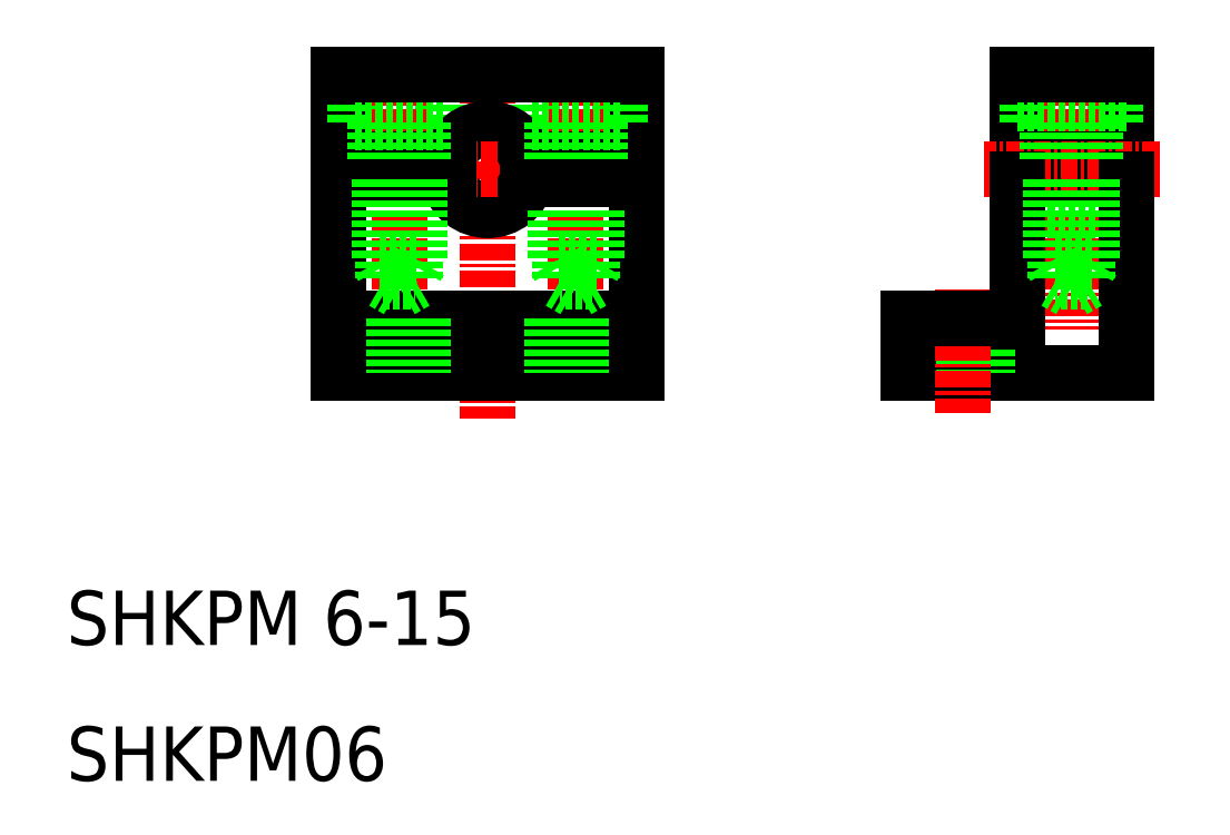
<metadata>
{"format":"dxf","ext":"dxf","renderer":"ezdxf+matplotlib","layout":"modelspace","background":"white","min_lineweight":24,"dpi":150}
</metadata>
<code>
0
SECTION
2
ENTITIES
0
LINE
8
0
10
30
20
62
30
0
11
30
21
55.75
31
0
0
LINE
8
0
10
52
20
62
30
0
11
52
21
55.75
31
0
0
LINE
8
0
10
44.25
20
62
30
0
11
44.25
21
58.5
31
0
0
LINE
8
0
10
50.75
20
62
30
0
11
50.75
21
58.5
31
0
0
LINE
8
0
10
37.75
20
62
30
0
11
37.75
21
58.5
31
0
0
LINE
8
0
10
31.25
20
62
30
0
11
31.25
21
58.5
31
0
0
LINE
8
CENTER
10
34.5
20
63.46
30
0
11
34.5
21
38.08
31
0
0
LINE
8
CENTER
10
47.5
20
63.46
30
0
11
47.5
21
38.05
31
0
0
LINE
8
CENTER
10
41
20
63.57
30
0
11
41
21
36.69
31
0
0
TEXT
8
0
10
10
20
10
30
0
40
4
1
SHKPM06
0
TEXT
8
0
10
10
20
20
30
0
40
4
1
SHKPM 6-15
0
LINE
8
0
10
52
20
40
30
0
11
30
21
40
31
0
0
ARC
8
0
10
41
20
55
30
0
40
3
50
14.48
51
165.5
0
LINE
8
0
10
30
20
44
30
0
11
52
21
44
31
0
0
ARC
8
0
10
41
20
55
30
0
40
3
50
194.5
51
345.5
0
LINE
8
CENTER
10
53.72
20
55
30
0
11
28.28
21
55
31
0
0
LINE
8
0
10
32.75
20
44
30
0
11
32.75
21
40
31
0
0
LINE
8
0
10
36.25
20
44
30
0
11
36.25
21
40
31
0
0
LINE
8
0
10
30
20
54.25
30
0
11
30
21
40
31
0
0
LINE
8
0
10
41
20
40
30
0
11
41
21
40
31
0
0
LINE
8
0
10
30
20
54.25
30
0
11
38.1
21
54.25
31
0
0
LINE
8
0
10
30
20
55.75
30
0
11
38.1
21
55.75
31
0
0
LINE
8
0
10
35.7
20
54.25
30
0
11
35.7
21
46.75
31
0
0
LINE
8
0
10
36
20
54.25
30
0
11
36
21
48.25
31
0
0
LINE
8
0
10
33.3
20
54.25
30
0
11
33.3
21
46.75
31
0
0
LINE
8
0
10
33
20
54.25
30
0
11
33
21
48.25
31
0
0
LINE
8
0
10
33.3
20
46.75
30
0
11
34.5
21
46.06
31
0
0
LINE
8
0
10
35.7
20
46.75
30
0
11
34.5
21
46.06
31
0
0
LINE
8
0
10
33
20
48.25
30
0
11
36
21
48.25
31
0
0
LINE
8
0
10
33.3
20
46.75
30
0
11
35.7
21
46.75
31
0
0
LINE
8
0
10
33
20
48.25
30
0
11
33.3
21
47.73
31
0
0
LINE
8
0
10
36
20
48.25
30
0
11
35.7
21
47.73
31
0
0
LINE
8
0
10
37.75
20
58.5
30
0
11
31.25
21
58.5
31
0
0
LINE
8
0
10
32.75
20
58.5
30
0
11
32.75
21
55.75
31
0
0
LINE
8
0
10
36.25
20
58.5
30
0
11
36.25
21
55.75
31
0
0
LINE
8
0
10
45.75
20
44
30
0
11
45.75
21
40
31
0
0
LINE
8
0
10
49.25
20
44
30
0
11
49.25
21
40
31
0
0
LINE
8
0
10
52
20
54.25
30
0
11
52
21
40
31
0
0
LINE
8
0
10
46.5
20
40
30
0
11
46.5
21
40
31
0
0
LINE
8
0
10
46
20
54.25
30
0
11
46
21
48.25
31
0
0
LINE
8
0
10
49
20
54.25
30
0
11
49
21
48.25
31
0
0
LINE
8
0
10
48.7
20
54.25
30
0
11
48.7
21
46.75
31
0
0
LINE
8
0
10
46.3
20
54.25
30
0
11
46.3
21
46.75
31
0
0
LINE
8
0
10
49
20
48.25
30
0
11
46
21
48.25
31
0
0
LINE
8
0
10
48.7
20
46.75
30
0
11
46.3
21
46.75
31
0
0
LINE
8
0
10
48.7
20
46.75
30
0
11
47.5
21
46.06
31
0
0
LINE
8
0
10
46.3
20
46.75
30
0
11
47.5
21
46.06
31
0
0
LINE
8
0
10
46
20
48.25
30
0
11
46.3
21
47.73
31
0
0
LINE
8
0
10
49
20
48.25
30
0
11
48.7
21
47.73
31
0
0
LINE
8
0
10
52
20
54.25
30
0
11
43.9
21
54.25
31
0
0
LINE
8
0
10
52
20
55.75
30
0
11
43.9
21
55.75
31
0
0
LINE
8
0
10
44.25
20
58.5
30
0
11
50.75
21
58.5
31
0
0
LINE
8
0
10
45.75
20
58.5
30
0
11
45.75
21
55.75
31
0
0
LINE
8
0
10
49.25
20
58.5
30
0
11
49.25
21
55.75
31
0
0
LINE
8
0
10
52
20
62
30
0
11
30
21
62
31
0
0
LINE
8
0
10
80
20
62
30
0
11
80
21
55.75
31
0
0
LINE
8
0
10
88
20
62
30
0
11
88
21
55.75
31
0
0
LINE
8
0
10
80.75
20
62
30
0
11
80.75
21
58.5
31
0
0
LINE
8
0
10
87.25
20
62
30
0
11
87.25
21
58.5
31
0
0
LINE
8
CENTER
10
84
20
63.46
30
0
11
84
21
43.25
31
0
0
LINE
8
0
10
72
20
40
30
0
11
88
21
40
31
0
0
LINE
8
0
10
88
20
58
30
0
11
80
21
58
31
0
0
LINE
8
0
10
88
20
52
30
0
11
80
21
52
31
0
0
LINE
8
0
10
80.75
20
58.5
30
0
11
87.25
21
58.5
31
0
0
LINE
8
0
10
88
20
54.25
30
0
11
80
21
54.25
31
0
0
LINE
8
0
10
88
20
55.75
30
0
11
80
21
55.75
31
0
0
LINE
8
CENTER
10
90.46
20
55
30
0
11
77.54
21
55
31
0
0
LINE
8
0
10
77.75
20
44
30
0
11
77.75
21
40
31
0
0
LINE
8
0
10
74.25
20
44
30
0
11
74.25
21
40
31
0
0
LINE
8
0
10
72
20
44
30
0
11
72
21
40
31
0
0
LINE
8
CENTER
10
76
20
46.17
30
0
11
76
21
37.03
31
0
0
LINE
8
0
10
80
20
54.25
30
0
11
80
21
44
31
0
0
LINE
8
0
10
72
20
44
30
0
11
80
21
44
31
0
0
LINE
8
0
10
82.25
20
58.5
30
0
11
82.25
21
55.75
31
0
0
LINE
8
0
10
88
20
54.25
30
0
11
88
21
40
31
0
0
LINE
8
0
10
82.8
20
54.25
30
0
11
82.8
21
46.75
31
0
0
LINE
8
0
10
82.5
20
54.25
30
0
11
82.5
21
48.25
31
0
0
LINE
8
0
10
85.2
20
54.25
30
0
11
85.2
21
46.75
31
0
0
LINE
8
0
10
85.5
20
54.25
30
0
11
85.5
21
48.25
31
0
0
LINE
8
0
10
85.2
20
46.75
30
0
11
84
21
46.06
31
0
0
LINE
8
0
10
82.8
20
46.75
30
0
11
84
21
46.06
31
0
0
LINE
8
0
10
85.5
20
48.25
30
0
11
82.5
21
48.25
31
0
0
LINE
8
0
10
85.5
20
48.25
30
0
11
85.2
21
47.73
31
0
0
LINE
8
0
10
85.2
20
46.75
30
0
11
82.8
21
46.75
31
0
0
LINE
8
0
10
82.5
20
48.25
30
0
11
82.8
21
47.73
31
0
0
LINE
8
0
10
85.75
20
58.5
30
0
11
85.75
21
55.75
31
0
0
LINE
8
0
10
80
20
62
30
0
11
88
21
62
31
0
0
ENDSEC
0
EOF

</code>
